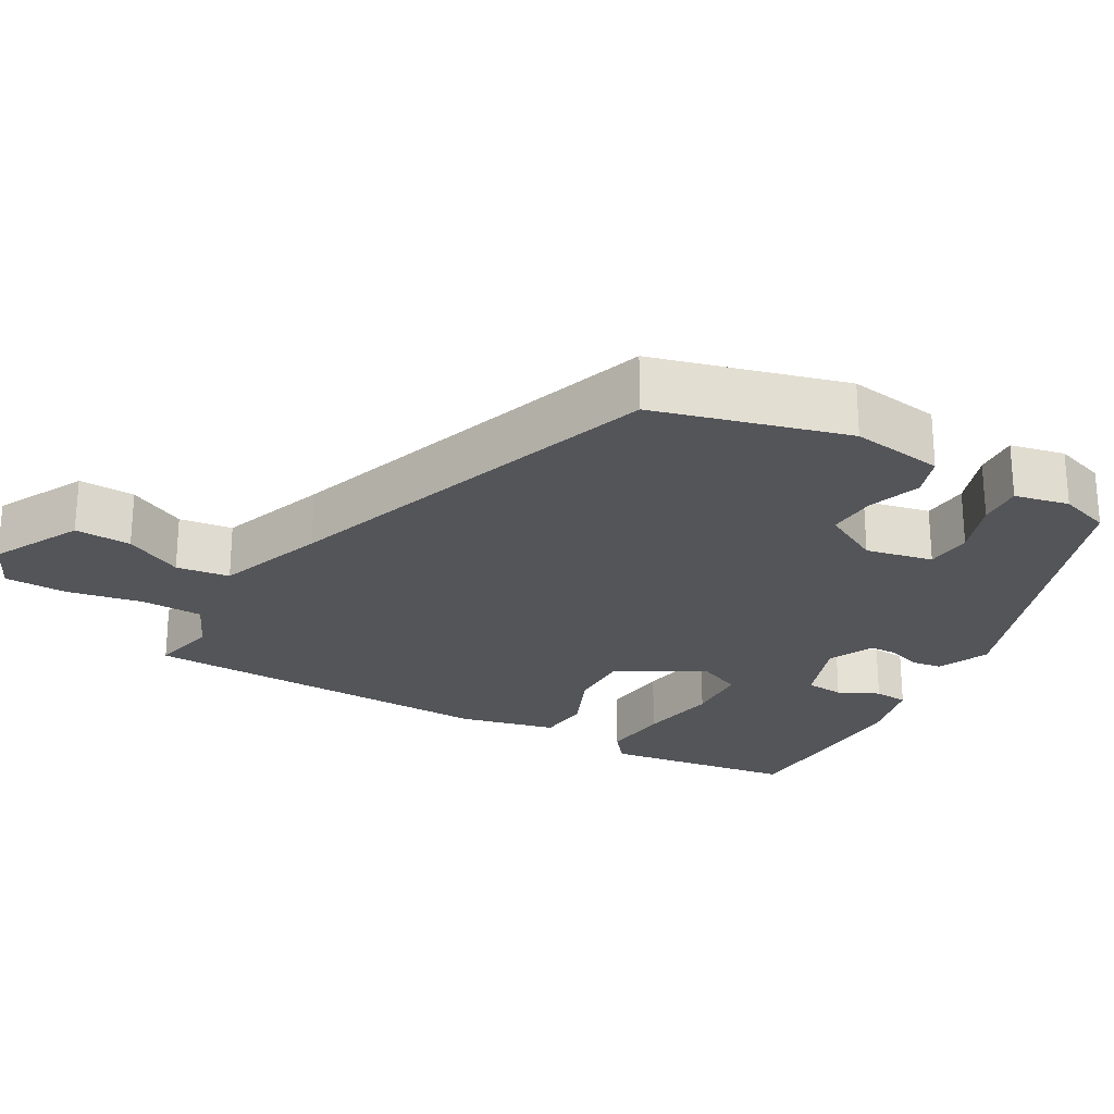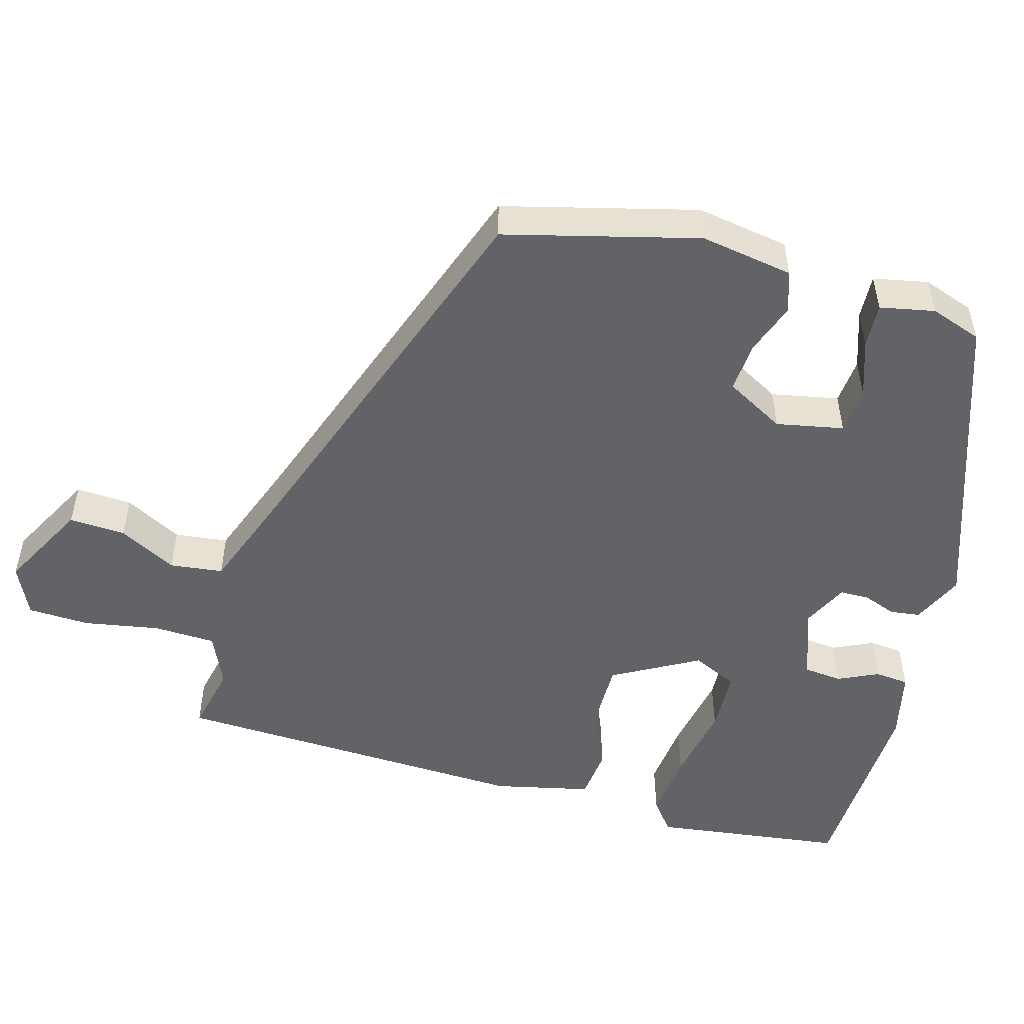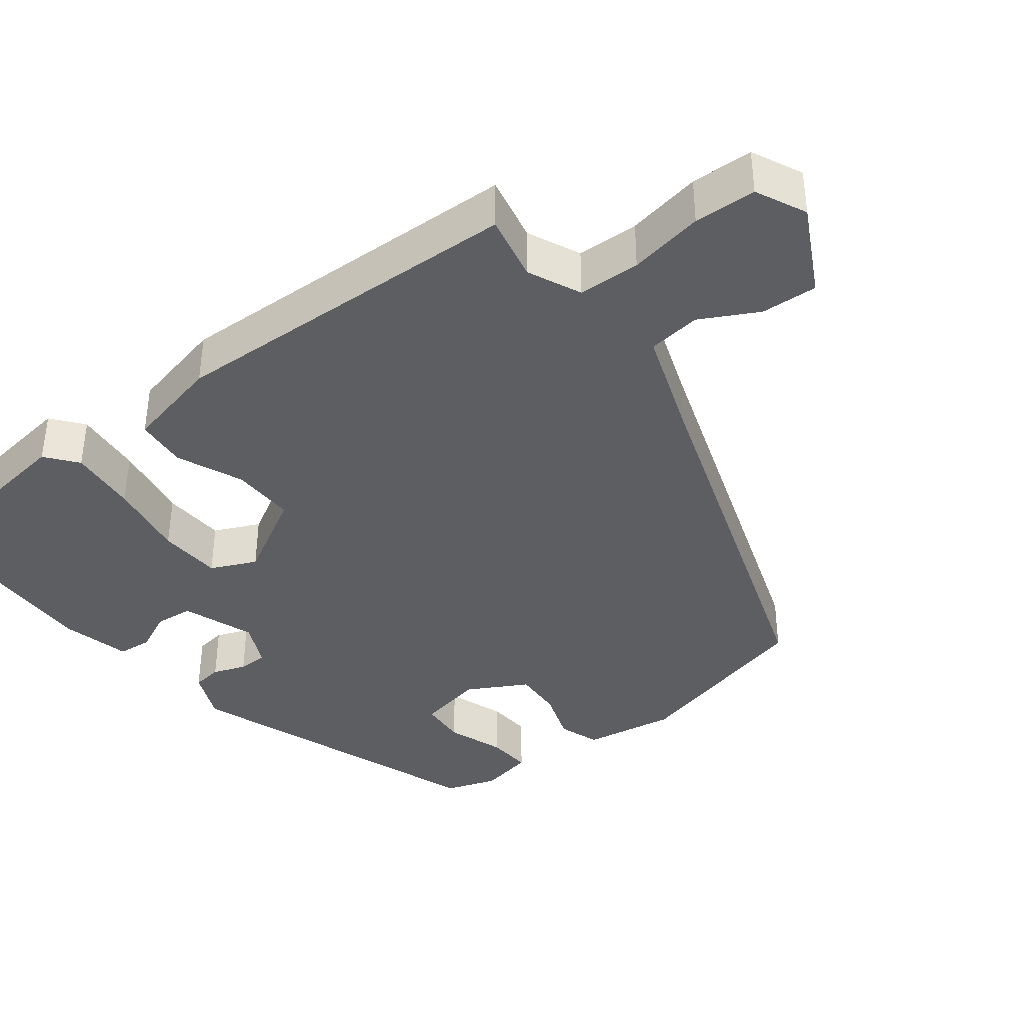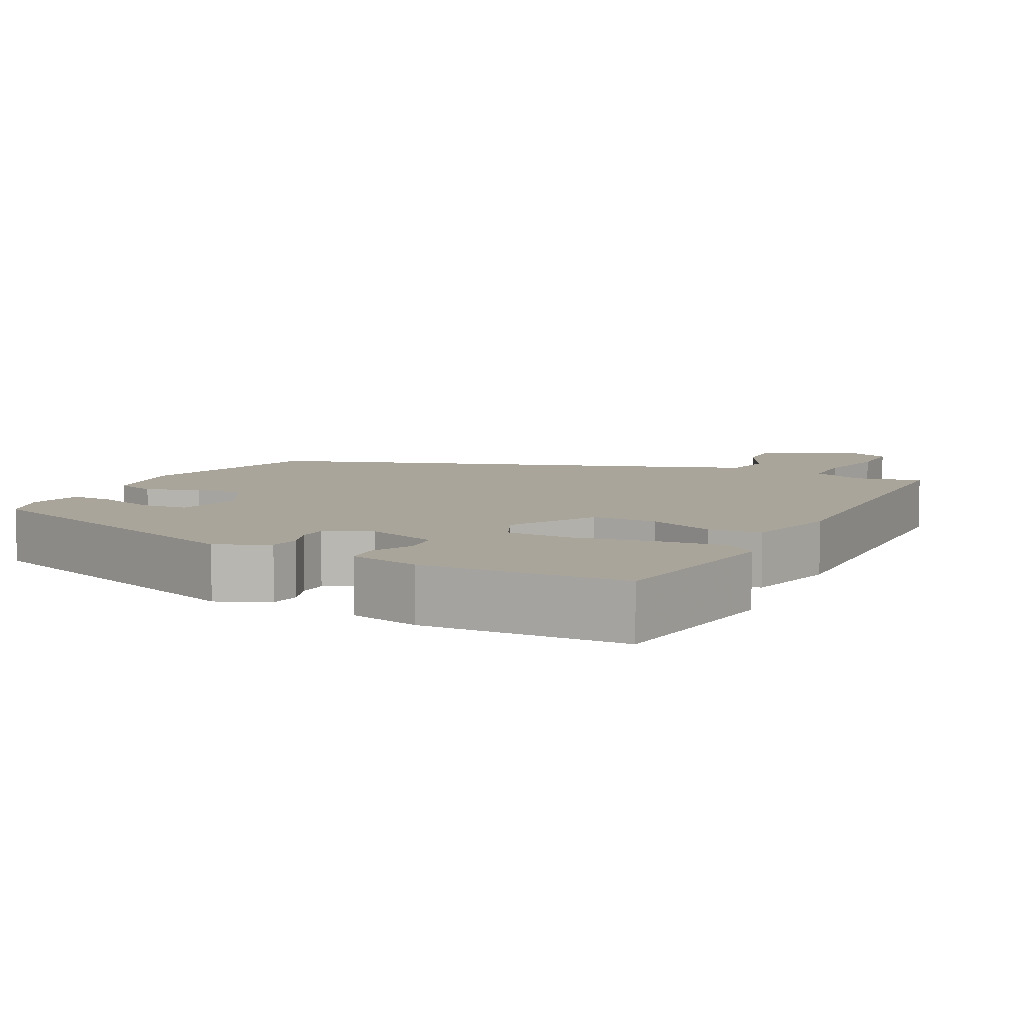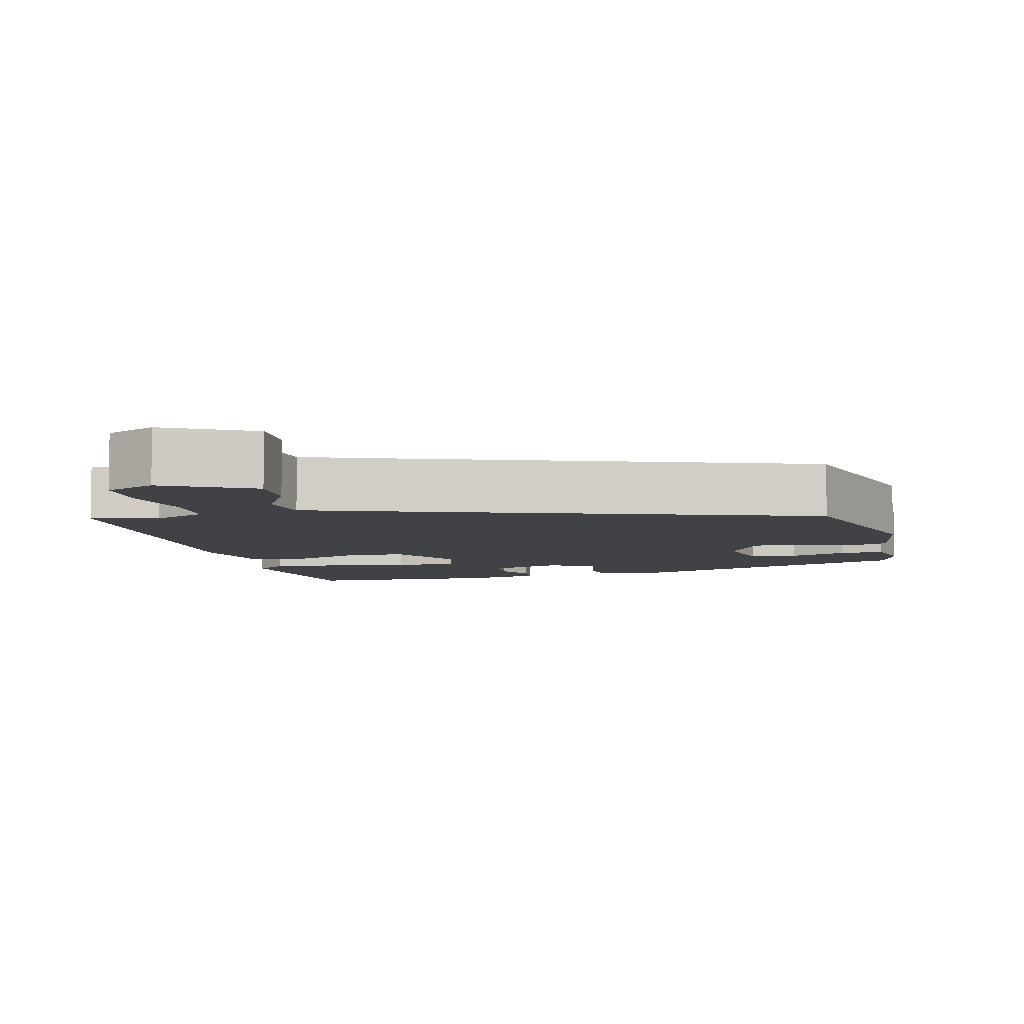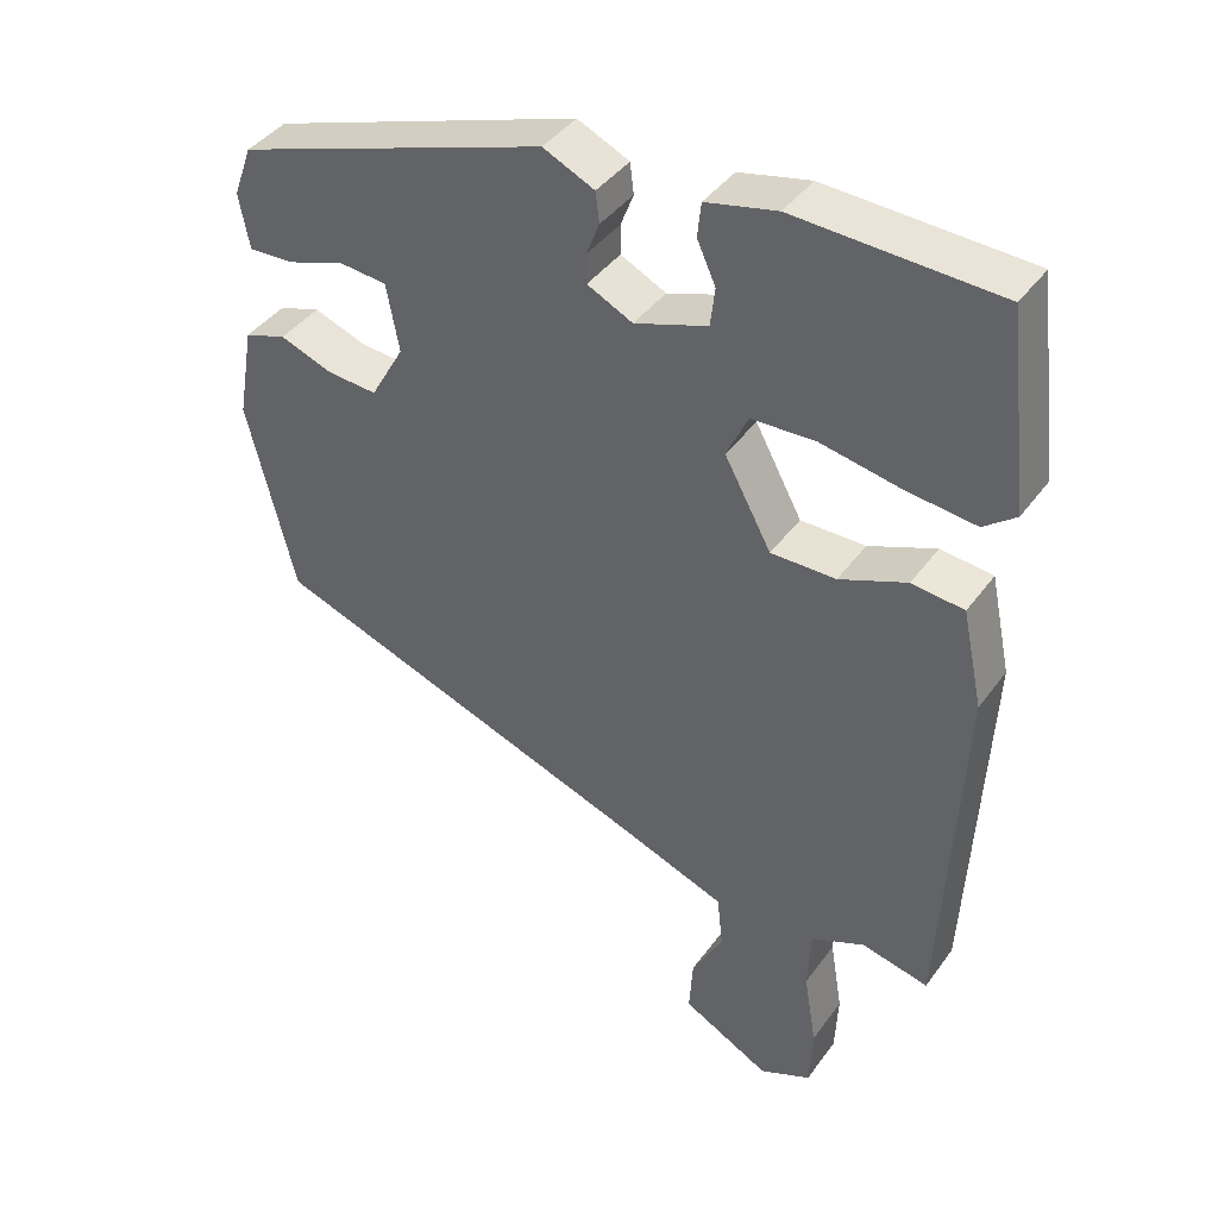
<metadata>
{"format":"obj","ext":"obj","renderer":"f3d","projection":"perspective","resolution":1024,"background":"white","views":[{"elev":-24.6,"azim":-118.3,"up":"+Y"},{"elev":-51.0,"azim":-105.1,"up":"+Y"},{"elev":-38.5,"azim":128.6,"up":"+Y"},{"elev":7.7,"azim":27.9,"up":"+Y"},{"elev":-6.5,"azim":-165.5,"up":"+Y"},{"elev":40.9,"azim":32.6,"up":"+Z"}]}
</metadata>
<code>
v 0.48 0.07 -0.531
v 0.39 0.07 -0.51
v 0.318 0.07 -0.541
v 0.314 0.07 -0.625
v 0.331 0.07 -0.727
v 0.327 0.07 -0.811
v 0.258 0.07 -0.842
v 0.14 0.07 -0.778
v 0.145 0.07 -0.702
v 0.187 0.07 -0.625
v 0.179 0.07 -0.553
v 0.034 0.07 -0.498
v -0.482 0.07 -0.311
v -0.546 0.07 -0.051
v -0.524 0.07 0.074
v -0.468 0.07 0.092
v -0.397 0.07 0.066
v -0.33 0.07 0.061
v -0.285 0.07 0.14
v -0.302 0.07 0.231
v -0.365 0.07 0.237
v -0.443 0.07 0.211
v -0.504 0.07 0.208
v -0.518 0.07 0.282
v -0.493 0.07 0.351
v -0.075 0.07 0.491
v -0.006 0.07 0.459
v -0.001 0.07 0.418
v -0.018 0.07 0.374
v -0.018 0.07 0.334
v 0.043 0.07 0.304
v 0.141 0.07 0.337
v 0.147 0.07 0.389
v 0.122 0.07 0.444
v 0.127 0.07 0.49
v 0.222 0.07 0.511
v 0.493 0.07 0.498
v 0.524 0.07 0.238
v 0.481 0.07 0.205
v 0.388 0.07 0.216
v 0.281 0.07 0.237
v 0.195 0.07 0.234
v 0.166 0.07 0.173
v 0.229 0.07 0.057
v 0.316 0.07 0.057
v 0.406 0.07 0.093
v 0.476 0.07 0.085
v 0.504 0.07 -0.046
v 0.48 0 -0.531
v 0.39 0 -0.51
v 0.318 0 -0.541
v 0.314 0 -0.625
v 0.331 0 -0.727
v 0.327 0 -0.811
v 0.258 0 -0.842
v 0.14 0 -0.778
v 0.145 0 -0.702
v 0.187 0 -0.625
v 0.179 0 -0.553
v 0.034 0 -0.498
v -0.482 0 -0.311
v -0.546 0 -0.051
v -0.524 0 0.074
v -0.468 0 0.092
v -0.397 0 0.066
v -0.33 0 0.061
v -0.285 0 0.14
v -0.302 0 0.231
v -0.365 0 0.237
v -0.443 0 0.211
v -0.504 0 0.208
v -0.518 0 0.282
v -0.493 0 0.351
v -0.075 0 0.491
v -0.006 0 0.459
v -0.001 0 0.418
v -0.018 0 0.374
v -0.018 0 0.334
v 0.043 0 0.304
v 0.141 0 0.337
v 0.147 0 0.389
v 0.122 0 0.444
v 0.127 0 0.49
v 0.222 0 0.511
v 0.493 0 0.498
v 0.524 0 0.238
v 0.481 0 0.205
v 0.388 0 0.216
v 0.281 0 0.237
v 0.195 0 0.234
v 0.166 0 0.173
v 0.229 0 0.057
v 0.316 0 0.057
v 0.406 0 0.093
v 0.476 0 0.085
v 0.504 0 -0.046
f 45 46 47 48
f 44 45 48 1
f 43 44 1 2
f 38 39 40 41
f 36 37 38 41
f 36 41 42
f 33 34 35 36
f 32 33 36 42
f 31 32 42 43
f 26 27 28 29
f 26 29 30
f 25 26 30
f 21 22 23 24
f 20 21 24 25
f 14 15 16 17
f 12 13 14 17
f 11 12 17 18
f 7 8 9 10
f 7 10 11
f 4 5 6 7
f 3 4 7 11
f 20 25 30 31
f 19 20 31 43
f 11 18 19 43
f 2 3 11 43
f 96 95 94 93
f 49 96 93 92
f 50 49 92 91
f 89 88 87 86
f 89 86 85 84
f 90 89 84
f 84 83 82 81
f 90 84 81 80
f 91 90 80 79
f 77 76 75 74
f 78 77 74
f 78 74 73
f 72 71 70 69
f 73 72 69 68
f 65 64 63 62
f 65 62 61 60
f 66 65 60 59
f 58 57 56 55
f 59 58 55
f 55 54 53 52
f 59 55 52 51
f 79 78 73 68
f 91 79 68 67
f 91 67 66 59
f 91 59 51 50
f 1 49 50 2
f 2 50 51 3
f 3 51 52 4
f 4 52 53 5
f 5 53 54 6
f 6 54 55 7
f 7 55 56 8
f 8 56 57 9
f 9 57 58 10
f 10 58 59 11
f 11 59 60 12
f 12 60 61 13
f 13 61 62 14
f 14 62 63 15
f 15 63 64 16
f 16 64 65 17
f 17 65 66 18
f 18 66 67 19
f 19 67 68 20
f 20 68 69 21
f 21 69 70 22
f 22 70 71 23
f 23 71 72 24
f 24 72 73 25
f 25 73 74 26
f 26 74 75 27
f 27 75 76 28
f 28 76 77 29
f 29 77 78 30
f 30 78 79 31
f 31 79 80 32
f 32 80 81 33
f 33 81 82 34
f 34 82 83 35
f 35 83 84 36
f 36 84 85 37
f 37 85 86 38
f 38 86 87 39
f 39 87 88 40
f 40 88 89 41
f 41 89 90 42
f 42 90 91 43
f 43 91 92 44
f 44 92 93 45
f 45 93 94 46
f 46 94 95 47
f 47 95 96 48
f 48 96 49 1

</code>
